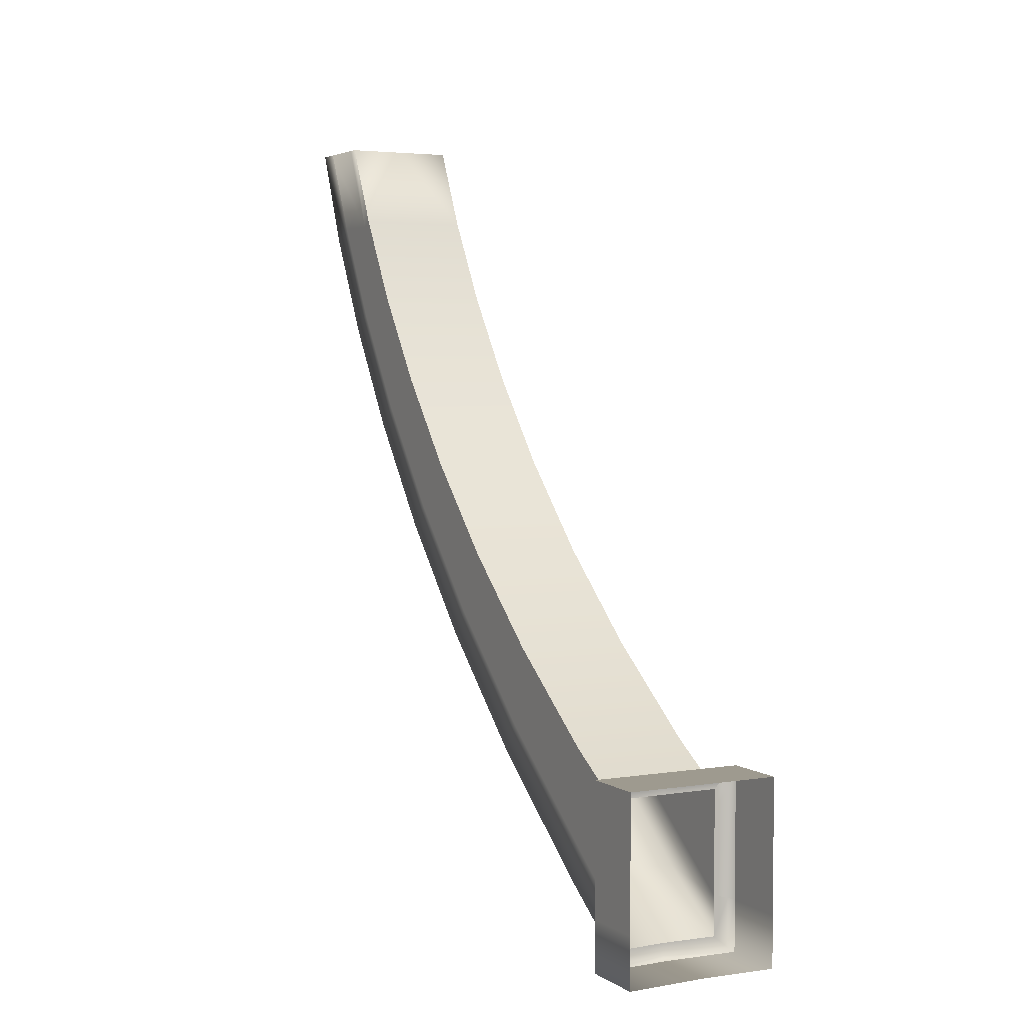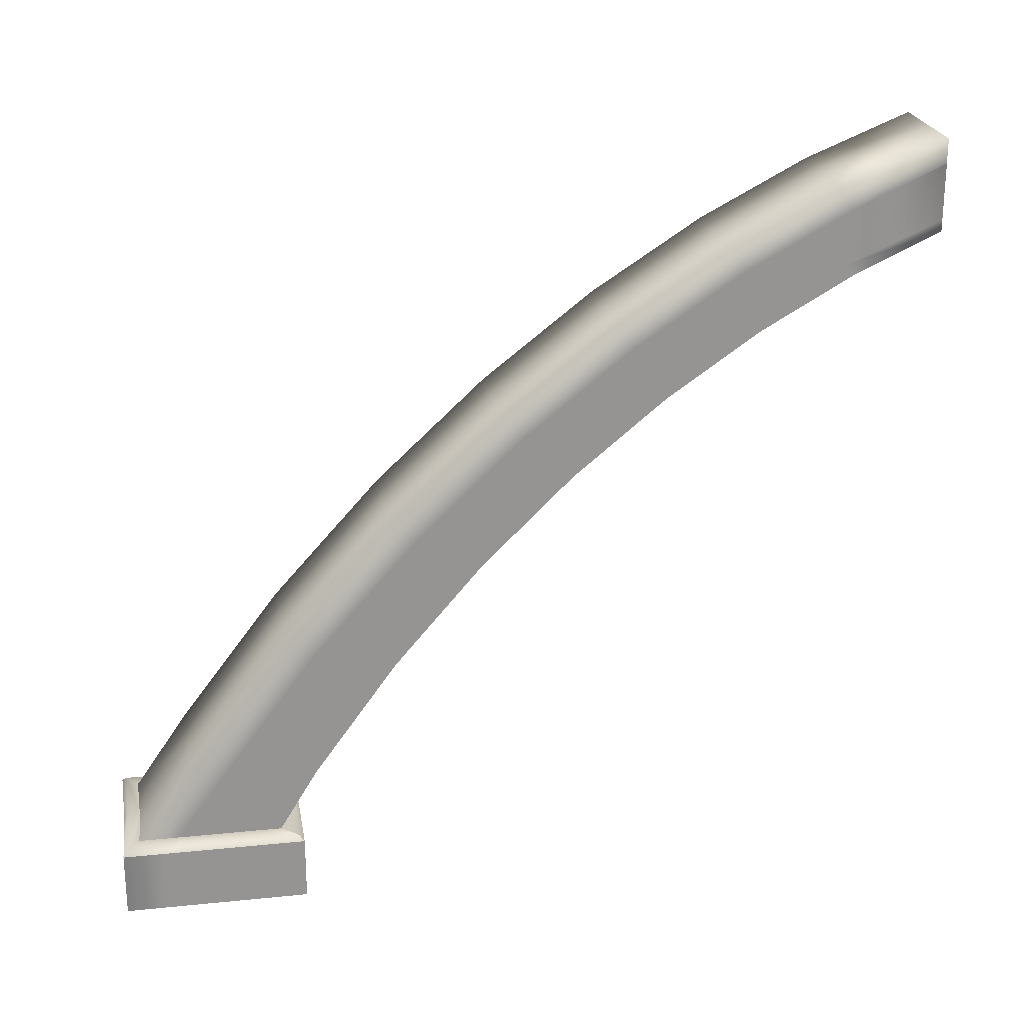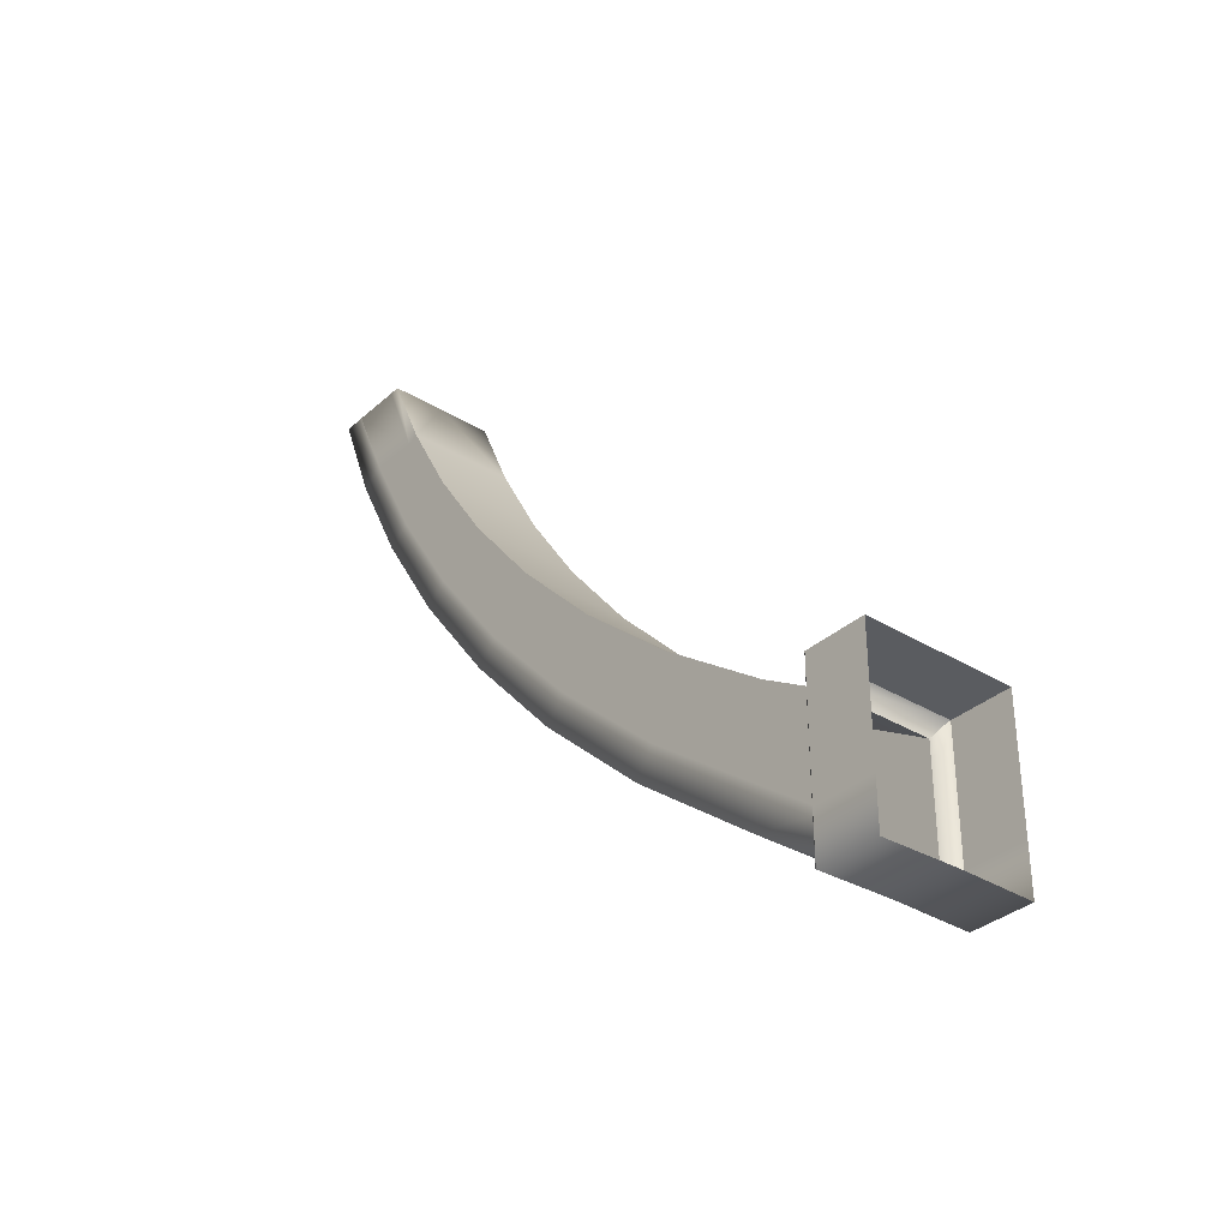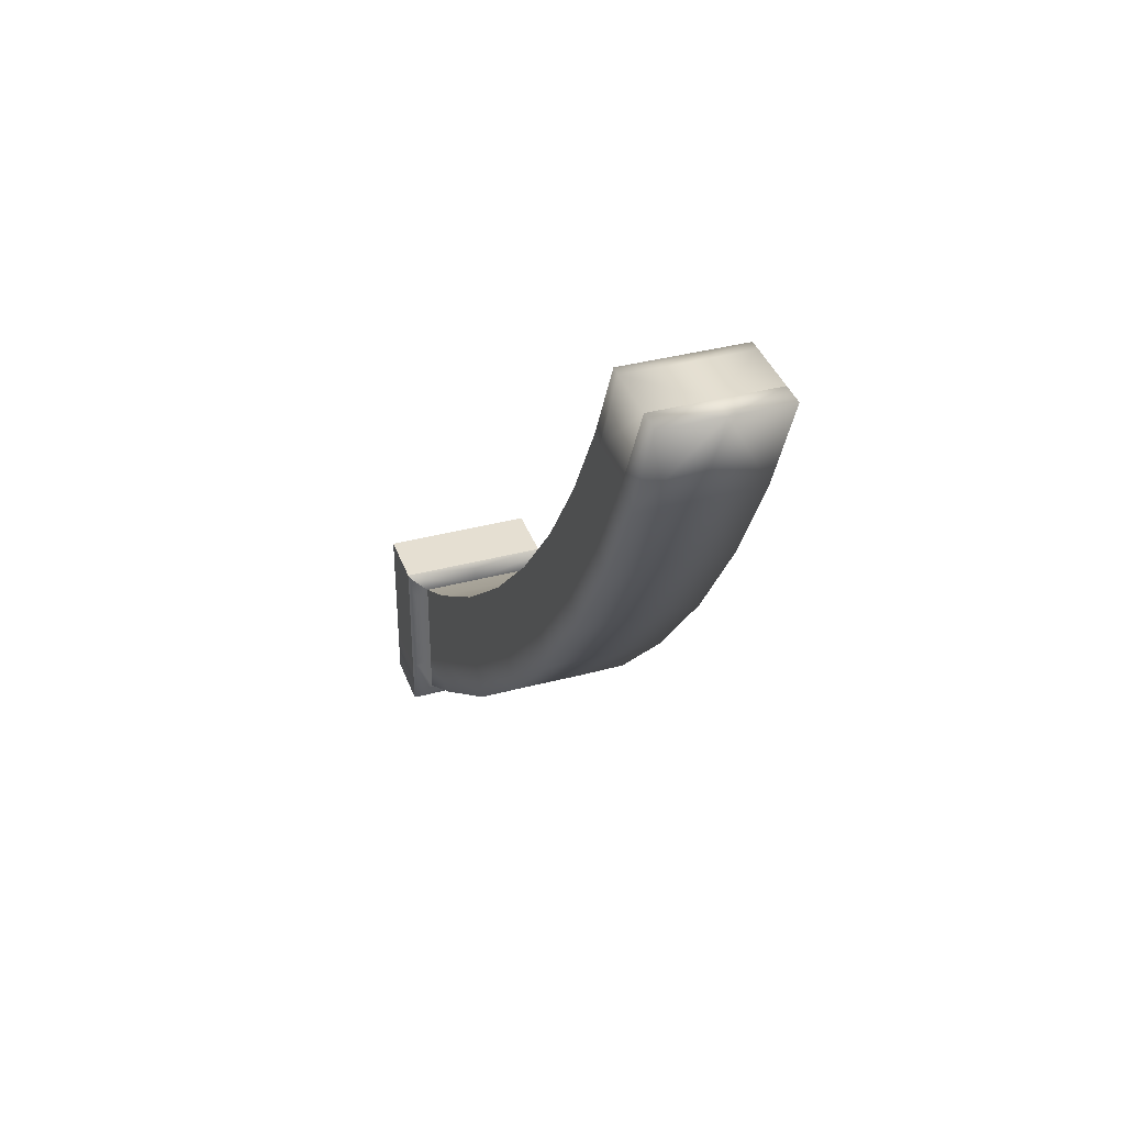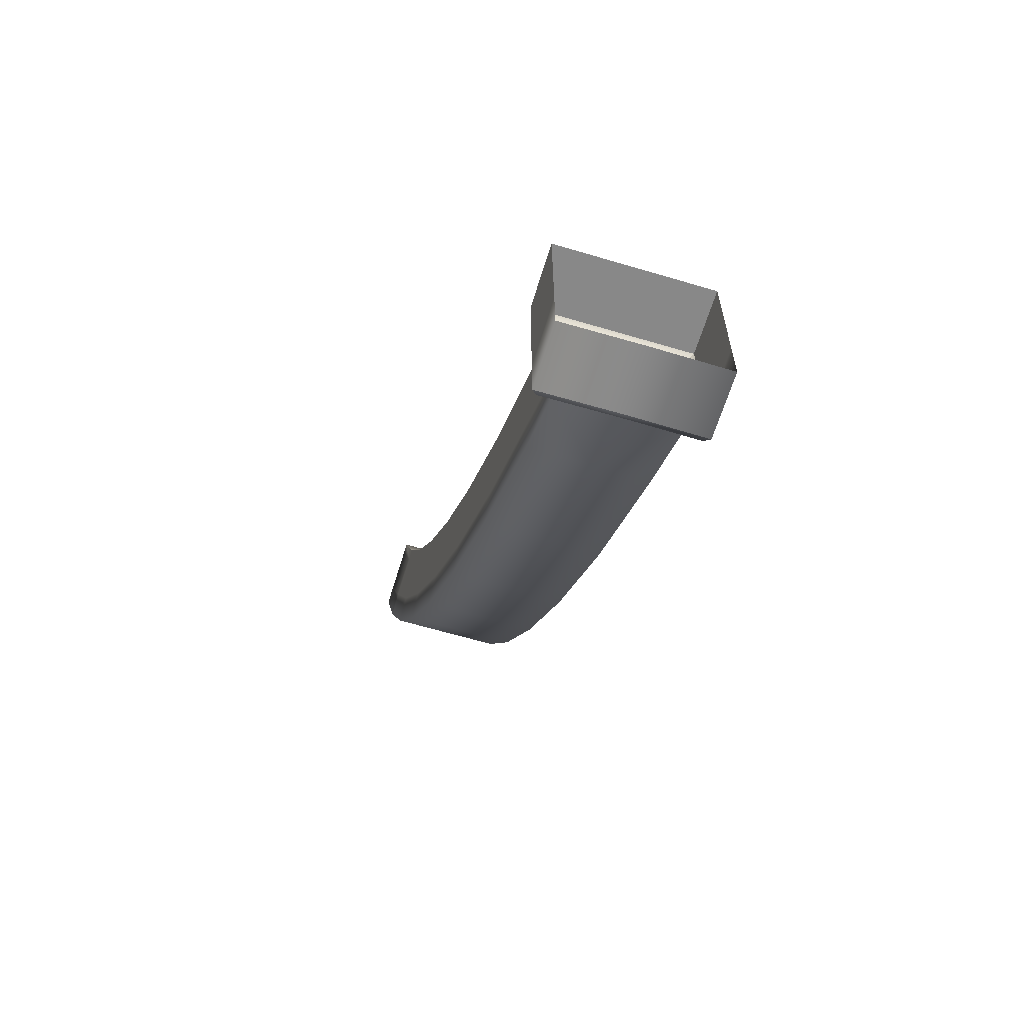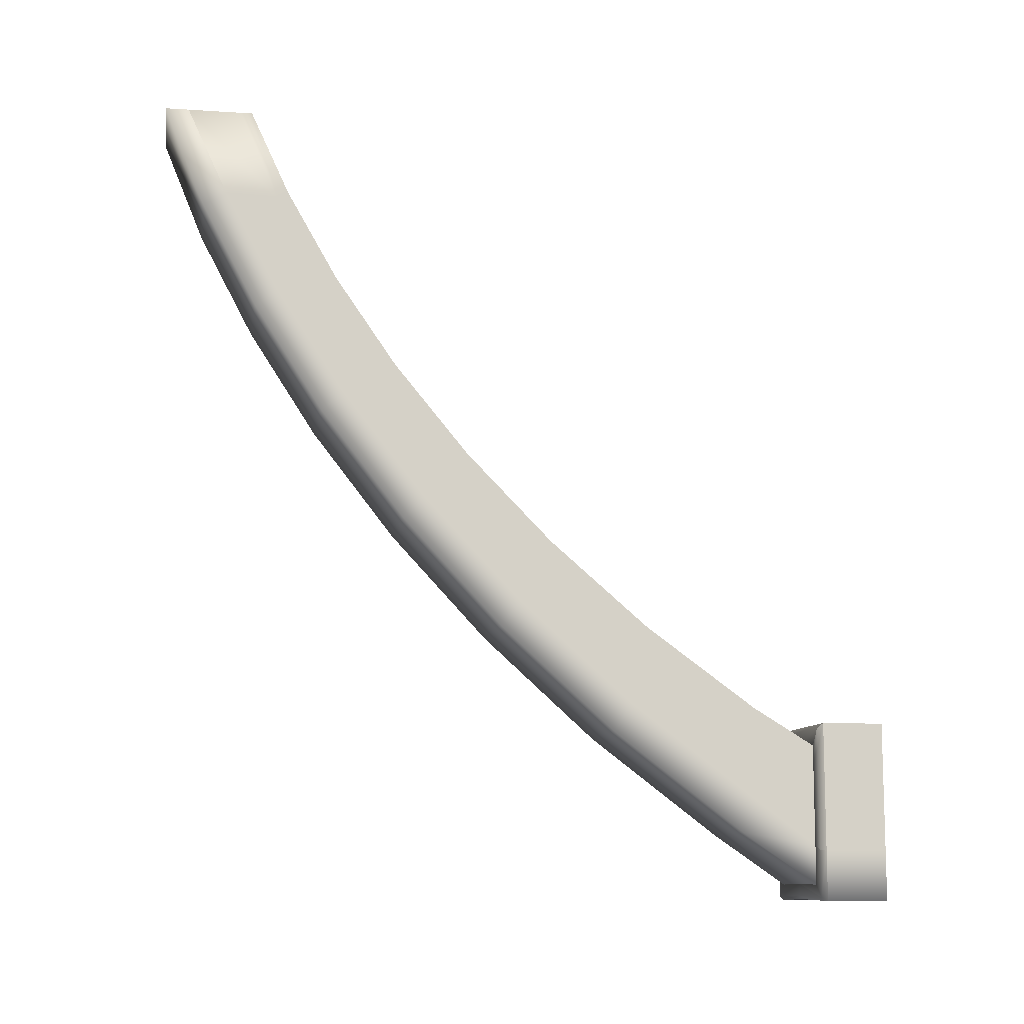
<metadata>
{"format":"obj","ext":"obj","renderer":"f3d","projection":"perspective","resolution":1024,"background":"white","views":[{"elev":3.8,"azim":152.4,"up":"+Y"},{"elev":23.2,"azim":80.2,"up":"+Z"},{"elev":-33.7,"azim":140.4,"up":"+Y"},{"elev":37.4,"azim":-18.8,"up":"+Y"},{"elev":-62.7,"azim":163.2,"up":"+Y"},{"elev":-10.3,"azim":80.5,"up":"+Y"}]}
</metadata>
<code>
g WPPlatform2EdgeCurve
v -0 -10.89 3.152
v -0 -10.94 3.152
v -0.2769 -10.94 3.152
v -0.2175 -10.89 3.152
v -0.2769 -10.76 3.152
v -0.2175 -10.74 3.152
v -0.2769 -10.76 3.152
v -0.2769 -10.36 3.152
v -0.2175 -10.41 3.152
v -0.2769 -10.28 3.152
v -0.2175 -10.35 3.152
v -0.2175 -8.236 5.609
v -0.2175 -7.842 5.77
v -0 -7.842 5.77
v -0 -8.237 5.609
v -0.2175 -8.639 5.397
v -0 -8.64 5.396
v -0.2175 -9.055 5.127
v -0 -9.055 5.127
v -0.2175 -9.476 4.798
v -0 -9.476 4.798
v -0.2175 -9.895 4.408
v -0 -9.894 4.409
v -0.2175 -10.3 3.958
v -0 -10.3 3.959
v -0.2175 -10.69 3.447
v -0 -10.69 3.449
v -0.2175 -10.89 3.152
v -0 -10.89 3.152
v -0 -10.95 3.132
v -0 -10.95 2.891
v -0.2955 -10.96 2.891
v -0.2955 -10.96 3.132
v -0.2955 -10.76 2.891
v -0.2955 -10.76 3.132
v -0.2955 -10.35 2.891
v -0.2955 -10.35 3.132
v -0.2955 -10.26 2.891
v -0.2955 -10.26 3.132
v -0.2175 -10.41 3.152
v -0.2175 -10.35 3.152
v -0.2175 -10.2 3.39
v -0.2175 -10.26 3.416
v -0.2175 -9.887 3.824
v -0.2175 -10.57 3.389
v -0.2175 -10.74 3.152
v -0.2175 -9.942 3.854
v -0.2175 -9.553 4.21
v -0.2175 -10.69 3.447
v -0.2175 -10.89 3.152
v -0.2175 -10.3 3.958
v -0.2175 -10.19 3.89
v -0.2175 -9.895 4.408
v -0.2175 -9.602 4.245
v -0.2175 -9.208 4.548
v -0.2175 -9.795 4.333
v -0.2175 -9.39 4.716
v -0.2175 -9.476 4.798
v -0.2175 -9.055 5.127
v -0.2175 -9.25 4.587
v -0.2175 -8.858 4.838
v -0.2175 -8.981 5.041
v -0.2175 -8.639 5.397
v -0.2175 -8.893 4.879
v -0.2175 -8.509 5.08
v -0.2175 -8.577 5.308
v -0.2175 -8.236 5.609
v -0.2175 -8.538 5.123
v -0.2175 -8.168 5.275
v -0.2175 -8.186 5.52
v -0.2175 -7.842 5.77
v -0.2175 -8.191 5.319
v -0.2175 -7.842 5.427
v -0.2175 -7.842 5.679
v -0 -7.842 5.77
v -0.2175 -7.842 5.679
v -0 -7.842 5.679
v -0.2175 -7.842 5.471
v 0.2175 -7.842 5.679
v 0.2175 -7.842 5.77
v 0.2175 -8.186 5.52
v 0.2175 -8.236 5.609
v -0 -7.842 5.471
v 0.2175 -8.577 5.308
v 0.2175 -8.639 5.397
v -0 -7.842 5.427
v -0.2175 -8.168 5.275
v 0.2175 -7.842 5.471
v 0.2175 -7.842 5.679
v 0.2175 -8.191 5.319
v 0.2175 -7.842 5.427
v 0.2175 -8.168 5.275
v 0.2175 -8.168 5.275
v -0 -8.168 5.275
v -0.2175 -8.509 5.08
v 0.2175 -8.509 5.08
v 0.2175 -8.538 5.123
v 0.2175 -8.509 5.08
v -0 -8.509 5.08
v -0.2175 -8.858 4.838
v 0.2175 -8.858 4.838
v 0.2175 -8.893 4.879
v 0.2175 -8.858 4.838
v -0 -8.858 4.838
v -0.2175 -9.208 4.548
v 0.2175 -9.208 4.548
v -0 -9.208 4.548
v -0.2175 -9.553 4.21
v 0.2175 -9.553 4.21
v -0 -9.553 4.21
v -0.2175 -9.887 3.824
v 0.2175 -9.887 3.824
v -0 -9.887 3.824
v -0.2175 -10.2 3.39
v 0.2175 -10.2 3.39
v -0 -10.2 3.39
v -0.2175 -10.35 3.152
v 0.2175 -10.35 3.152
v -0 -10.35 3.152
v -0.2955 -10.35 3.132
v -0.2769 -10.76 3.152
v -0.2955 -10.76 3.132
v -0.2769 -10.36 3.152
v -0.2955 -10.26 3.132
v -0.2769 -10.28 3.152
v -0 -10.94 3.152
v -0 -10.95 3.132
v -0.2955 -10.96 3.132
v -0.2769 -10.94 3.152
v -0.2955 -10.76 3.132
v -0.2769 -10.76 3.152
v -0.2769 -10.28 3.152
v -0 -10.35 3.152
v -0.2175 -10.35 3.152
v -0 -10.28 3.152
v 0.2769 -10.28 3.152
v 0.2175 -10.35 3.152
v -0.2955 -10.26 3.132
v -0 -10.28 3.152
v -0.2769 -10.28 3.152
v -0 -10.26 3.132
v 0.2955 -10.26 3.132
v 0.2769 -10.28 3.152
v -0.2955 -10.26 2.891
v -0 -10.26 3.132
v -0.2955 -10.26 3.132
v -0 -10.26 2.891
v 0.2955 -10.26 2.891
v 0.2955 -10.26 3.132
v -0 -10.89 3.152
v 0.2769 -10.94 3.152
v -0 -10.94 3.152
v 0.2175 -10.89 3.152
v 0.2769 -10.76 3.152
v 0.2175 -10.74 3.152
v 0.2769 -10.36 3.152
v 0.2769 -10.76 3.152
v 0.2175 -10.41 3.152
v 0.2769 -10.28 3.152
v 0.2175 -10.35 3.152
v 0.2175 -8.236 5.609
v -0 -7.842 5.77
v 0.2175 -7.842 5.77
v -0 -8.237 5.609
v 0.2175 -8.639 5.397
v -0 -8.64 5.396
v 0.2175 -9.055 5.127
v -0 -9.055 5.127
v 0.2175 -9.476 4.798
v -0 -9.476 4.798
v 0.2175 -9.895 4.408
v -0 -9.894 4.409
v 0.2175 -10.3 3.958
v -0 -10.3 3.959
v 0.2175 -10.69 3.447
v -0 -10.69 3.449
v 0.2175 -10.89 3.152
v -0 -10.89 3.152
v -0 -10.95 3.132
v 0.2955 -10.96 2.891
v -0 -10.95 2.891
v 0.2955 -10.96 3.132
v 0.2955 -10.76 2.891
v 0.2955 -10.76 3.132
v 0.2955 -10.35 2.891
v 0.2955 -10.35 3.132
v 0.2955 -10.26 2.891
v 0.2955 -10.26 3.132
v 0.2175 -10.41 3.152
v 0.2175 -10.2 3.39
v 0.2175 -10.35 3.152
v 0.2175 -10.26 3.416
v 0.2175 -9.887 3.824
v 0.2175 -10.57 3.389
v 0.2175 -10.74 3.152
v 0.2175 -9.942 3.854
v 0.2175 -9.553 4.21
v 0.2175 -10.69 3.447
v 0.2175 -10.89 3.152
v 0.2175 -10.3 3.958
v 0.2175 -10.19 3.89
v 0.2175 -9.895 4.408
v 0.2175 -9.602 4.245
v 0.2175 -9.208 4.548
v 0.2175 -9.795 4.333
v 0.2175 -9.39 4.716
v 0.2175 -9.476 4.798
v 0.2175 -9.055 5.127
v 0.2175 -9.25 4.587
v 0.2175 -8.981 5.041
v 0.2955 -10.35 3.132
v 0.2955 -10.76 3.132
v 0.2769 -10.76 3.152
v 0.2769 -10.36 3.152
v 0.2955 -10.26 3.132
v 0.2769 -10.28 3.152
v -0 -10.94 3.152
v 0.2955 -10.96 3.132
v -0 -10.95 3.132
v 0.2769 -10.94 3.152
v 0.2955 -10.76 3.132
v 0.2769 -10.76 3.152
g WPPlatform2EdgeCurve_0
f 3 2 1
f 4 3 1
f 5 3 4
f 6 5 4
f 8 7 6
f 9 8 6
f 10 8 9
f 11 10 9
f 14 13 12
f 15 14 12
f 15 12 16
f 17 15 16
f 17 16 18
f 19 17 18
f 19 18 20
f 21 19 20
f 21 20 22
f 23 21 22
f 23 22 24
f 25 23 24
f 25 24 26
f 27 25 26
f 27 26 28
f 29 27 28
f 32 31 30
f 33 32 30
f 34 32 33
f 35 34 33
f 36 34 35
f 37 36 35
f 38 36 37
f 39 38 37
f 42 41 40
f 43 42 40
f 44 42 43
f 43 40 45
f 40 46 45
f 47 44 43
f 48 44 47
f 45 46 49
f 46 50 49
f 45 49 51
f 43 45 52
f 52 45 51
f 47 43 52
f 52 51 53
f 54 48 47
f 55 48 54
f 47 52 56
f 56 52 53
f 54 47 56
f 56 53 57
f 54 56 57
f 53 58 57
f 57 58 59
f 60 55 54
f 60 54 57
f 61 55 60
f 62 57 59
f 60 57 62
f 62 59 63
f 64 61 60
f 64 60 62
f 65 61 64
f 66 62 63
f 64 62 66
f 66 63 67
f 68 65 64
f 68 64 66
f 69 65 68
f 70 66 67
f 68 66 70
f 70 67 71
f 72 69 68
f 72 68 70
f 73 69 72
f 74 70 71
f 71 75 74
f 72 70 76
f 75 77 74
f 78 72 76
f 78 73 72
f 76 77 78
f 77 75 79
f 75 80 79
f 81 79 80
f 82 81 80
f 78 83 73
f 77 83 78
f 84 81 82
f 85 84 82
f 83 86 73
f 73 86 87
f 83 77 88
f 77 89 88
f 81 90 89
f 90 88 89
f 83 88 91
f 86 83 91
f 91 88 90
f 86 91 92
f 93 91 90
f 86 94 87
f 94 86 92
f 87 94 95
f 94 92 96
f 97 90 81
f 93 90 97
f 98 93 97
f 84 97 81
f 94 99 95
f 99 94 96
f 95 99 100
f 99 96 101
f 98 97 102
f 102 97 84
f 103 98 102
f 99 104 100
f 104 99 101
f 100 104 105
f 104 101 106
f 104 107 105
f 107 104 106
f 105 107 108
f 107 106 109
f 107 110 108
f 110 107 109
f 108 110 111
f 110 109 112
f 110 113 111
f 113 110 112
f 111 113 114
f 113 112 115
f 113 116 114
f 116 113 115
f 114 116 117
f 116 115 118
f 116 119 117
f 119 116 118
f 122 121 120
f 121 123 120
f 124 120 123
f 125 124 123
f 128 127 126
f 129 128 126
f 128 129 130
f 129 131 130
f 134 133 132
f 133 135 132
f 135 133 136
f 133 137 136
f 140 139 138
f 139 141 138
f 141 139 142
f 139 143 142
f 146 145 144
f 145 147 144
f 147 145 148
f 145 149 148
f 152 151 150
f 151 153 150
f 151 154 153
f 154 155 153
f 157 156 155
f 156 158 155
f 156 159 158
f 159 160 158
f 163 162 161
f 162 164 161
f 161 164 165
f 164 166 165
f 165 166 167
f 166 168 167
f 167 168 169
f 168 170 169
f 169 170 171
f 170 172 171
f 171 172 173
f 172 174 173
f 173 174 175
f 174 176 175
f 175 176 177
f 176 178 177
f 181 180 179
f 180 182 179
f 180 183 182
f 183 184 182
f 183 185 184
f 185 186 184
f 185 187 186
f 187 188 186
f 191 190 189
f 190 192 189
f 190 193 192
f 189 192 194
f 195 189 194
f 193 196 192
f 193 197 196
f 195 194 198
f 199 195 198
f 198 194 200
f 194 192 201
f 194 201 200
f 192 196 201
f 200 201 202
f 197 203 196
f 197 204 203
f 201 196 205
f 201 205 202
f 196 203 205
f 202 205 206
f 205 203 206
f 207 202 206
f 207 206 208
f 204 209 203
f 203 209 206
f 204 103 209
f 103 102 209
f 206 210 208
f 206 209 210
f 209 102 210
f 208 210 85
f 210 102 84
f 210 84 85
f 213 212 211
f 214 213 211
f 211 215 214
f 215 216 214
f 219 218 217
f 218 220 217
f 220 218 221
f 222 220 221

</code>
